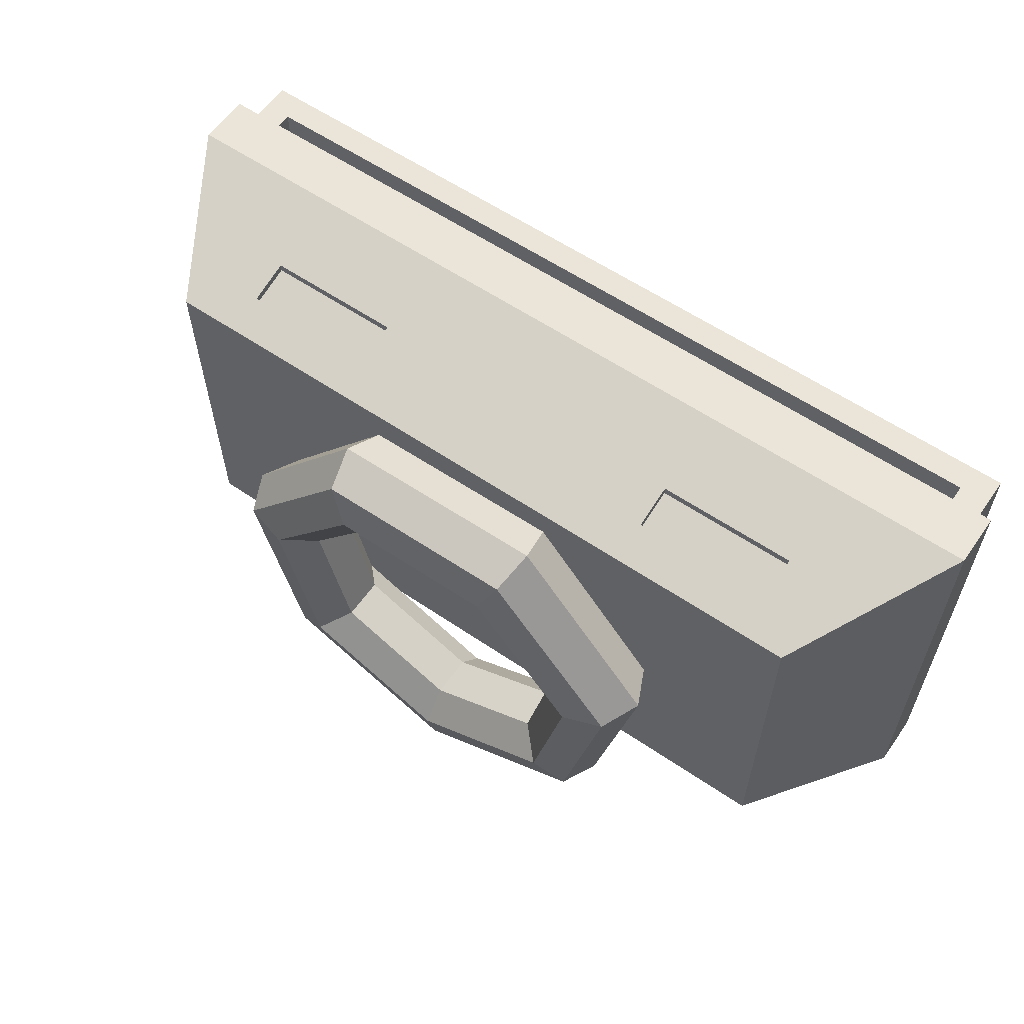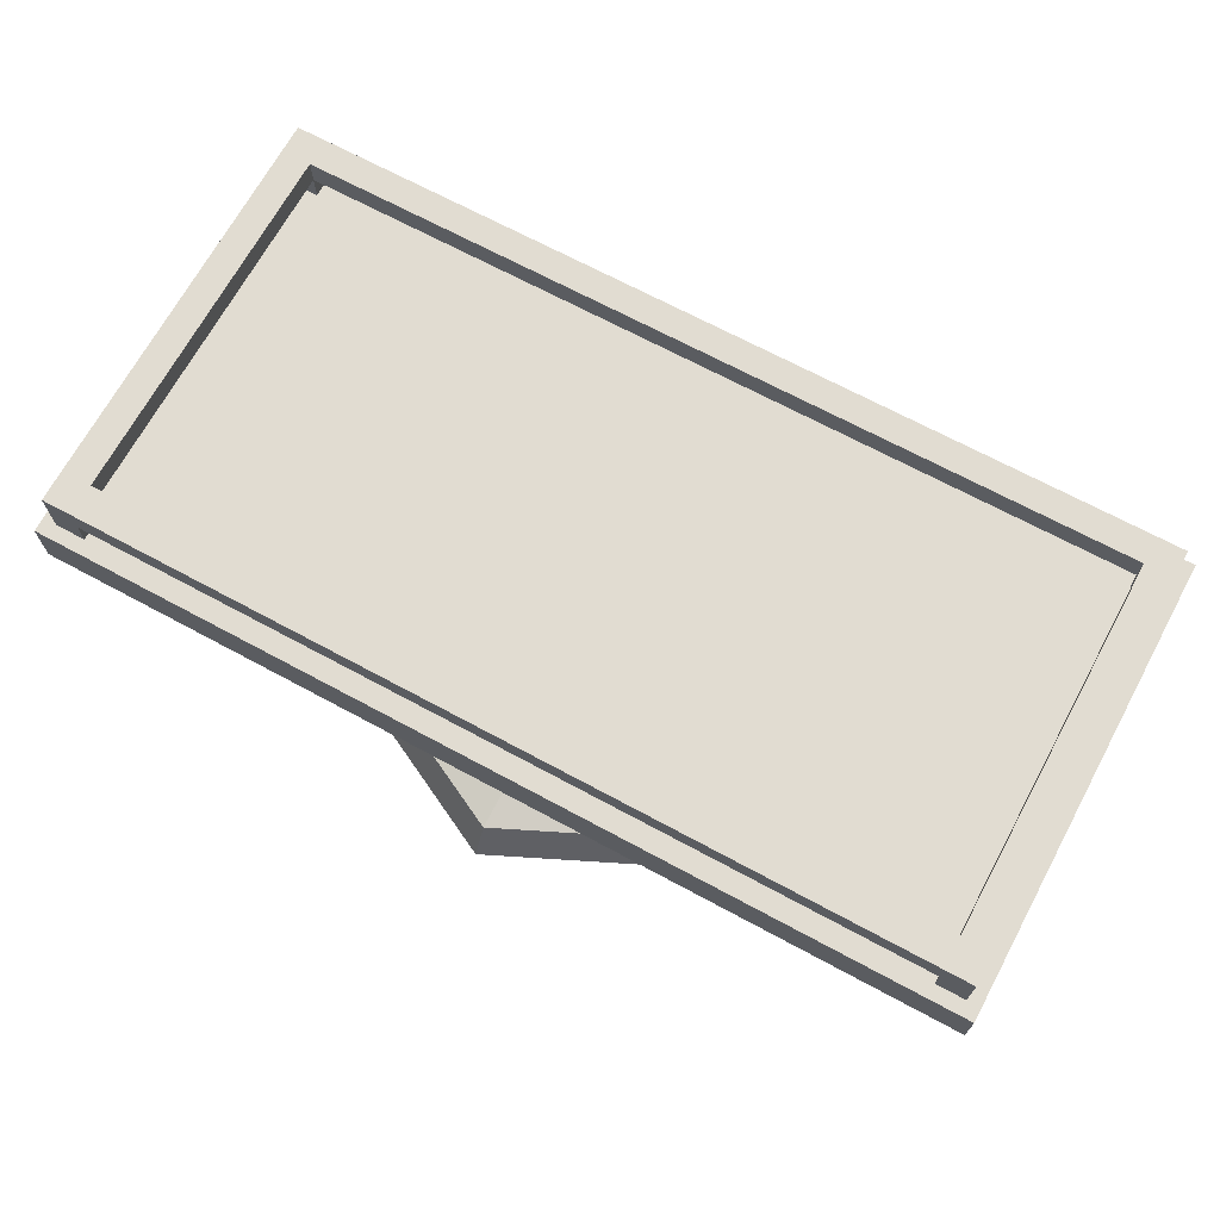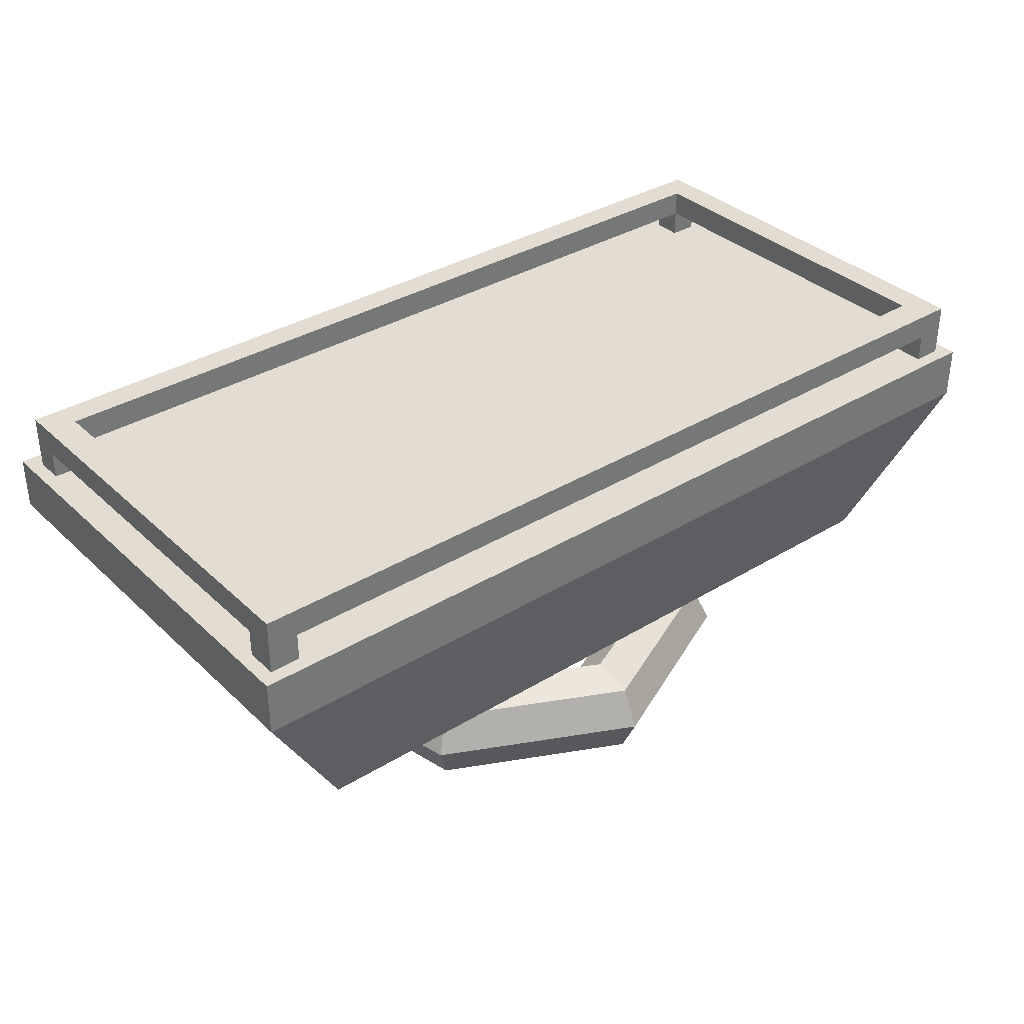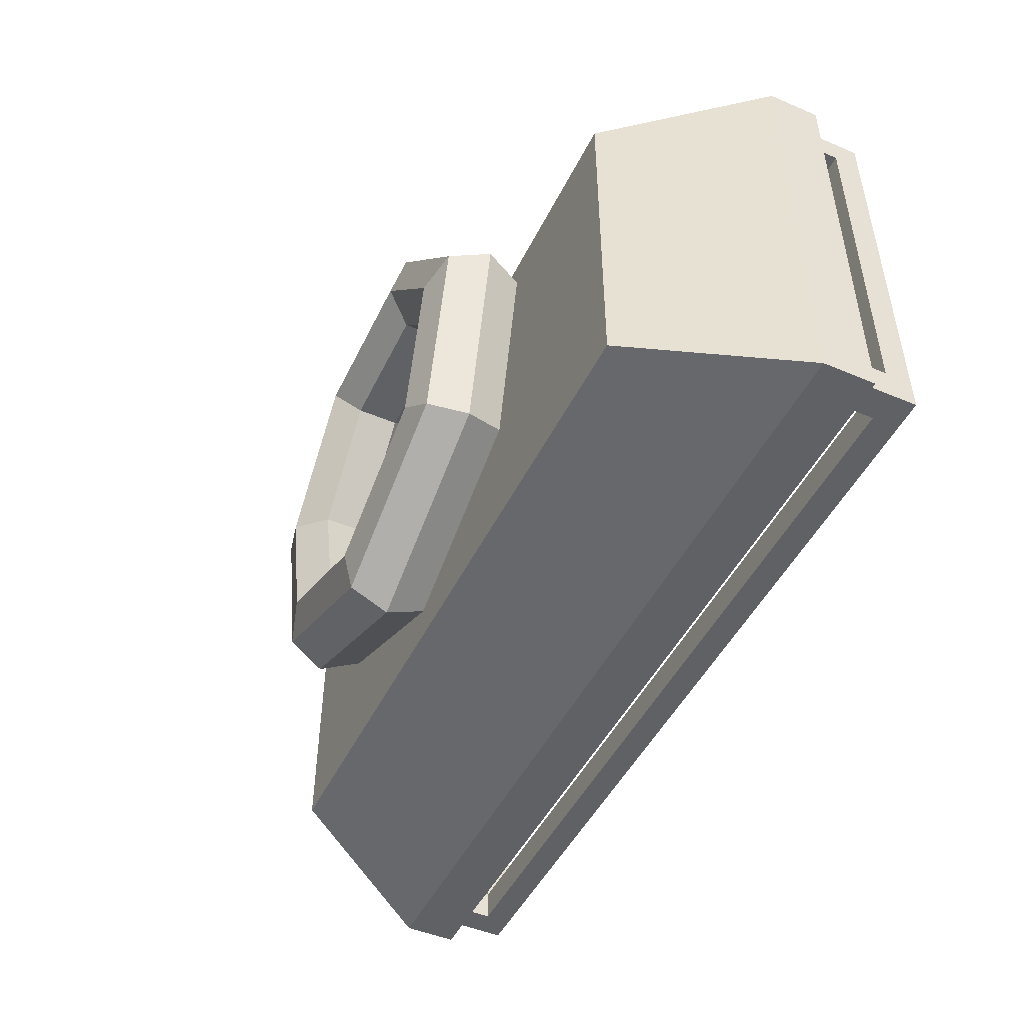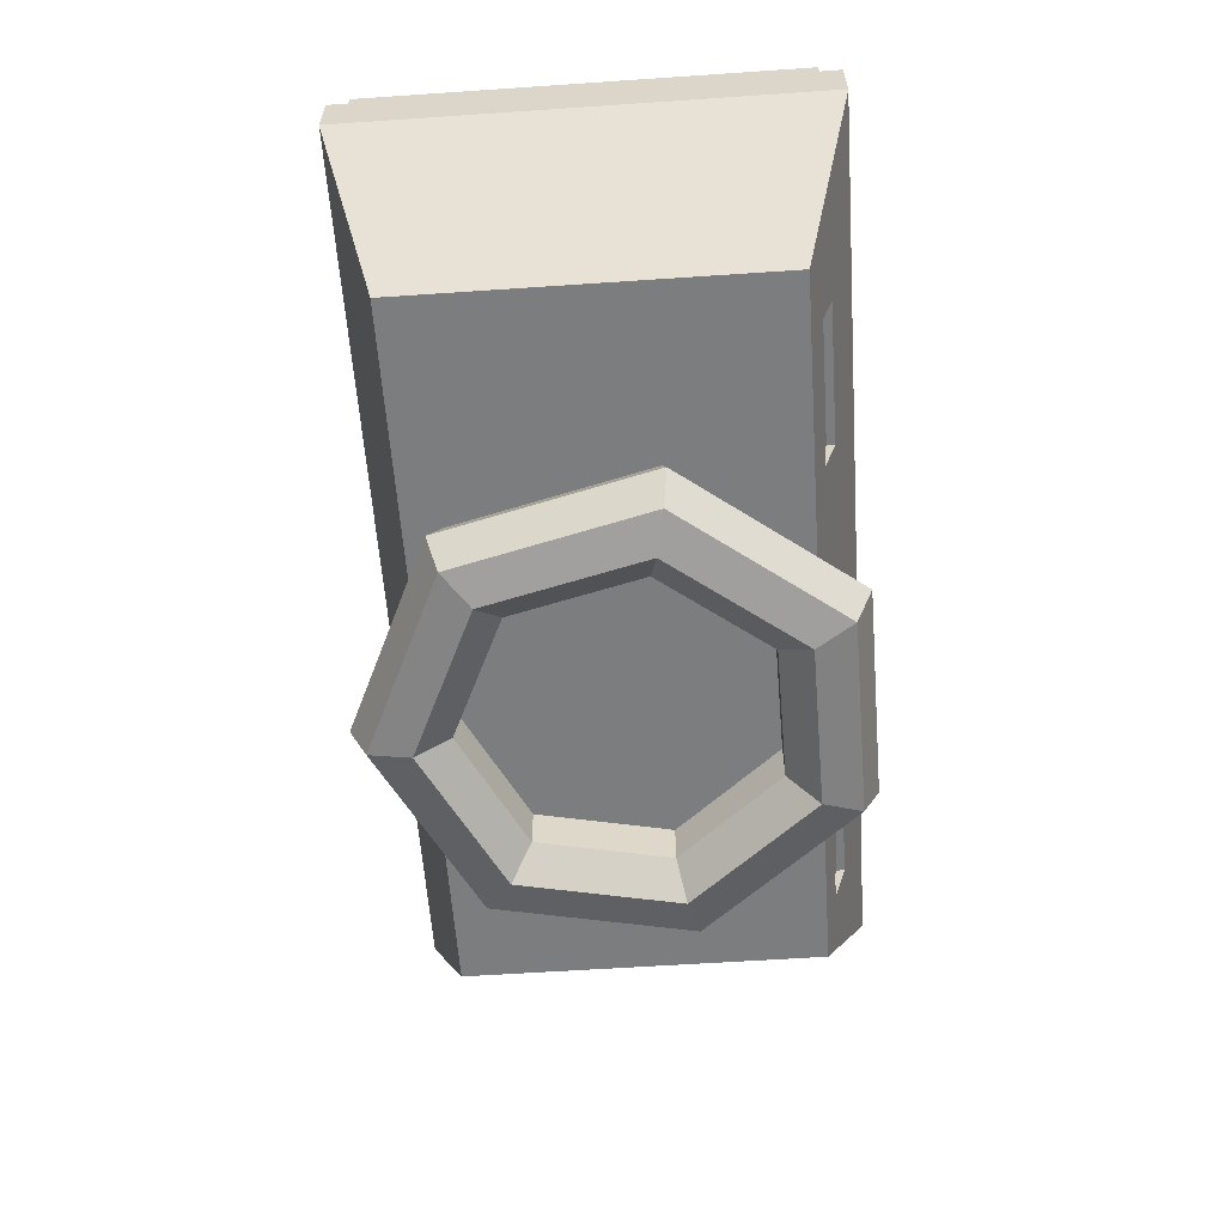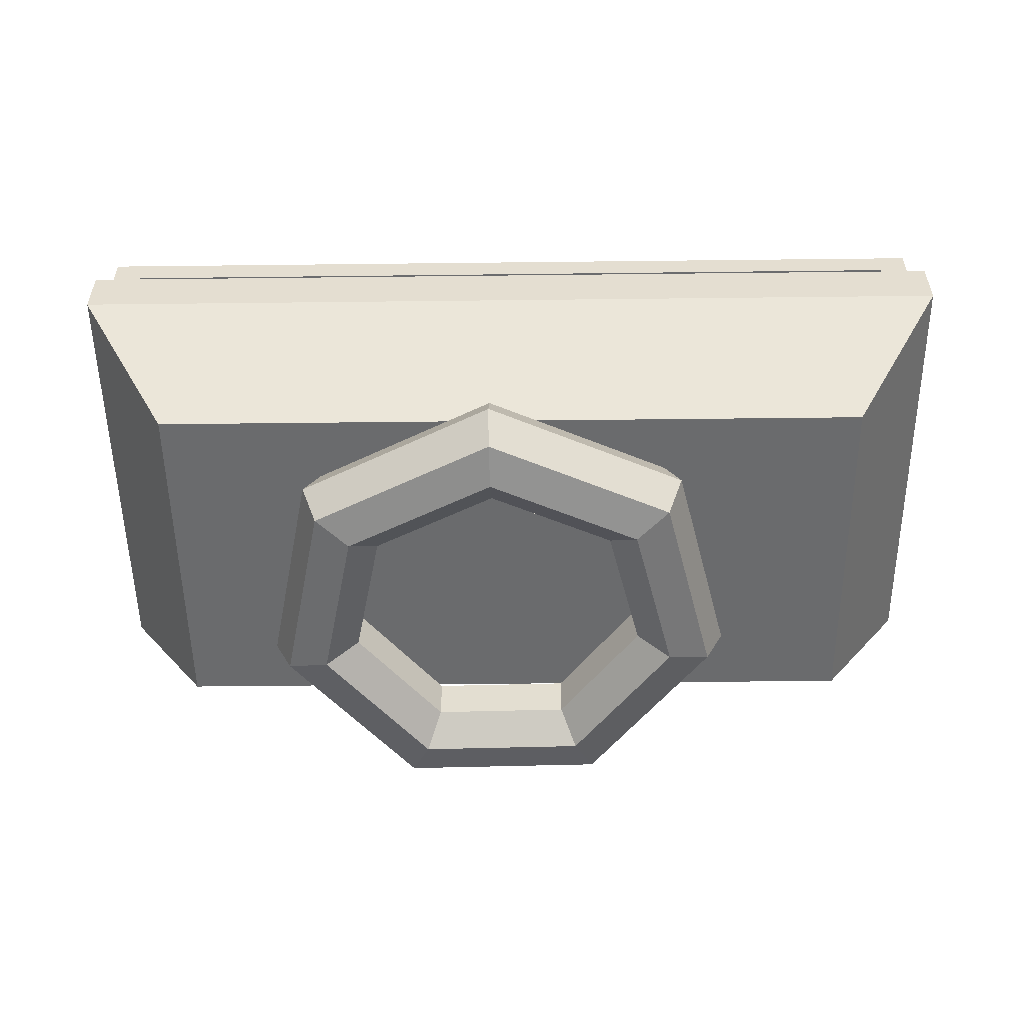
<metadata>
{"format":"obj","ext":"obj","renderer":"f3d","projection":"perspective","resolution":1024,"background":"white","views":[{"elev":59.2,"azim":35.0,"up":"+Z"},{"elev":69.0,"azim":-151.6,"up":"+Y"},{"elev":35.2,"azim":140.9,"up":"+Y"},{"elev":-47.9,"azim":64.6,"up":"+Z"},{"elev":-59.0,"azim":-86.0,"up":"+Y"},{"elev":-53.2,"azim":-179.3,"up":"+Y"}]}
</metadata>
<code>
o FloatingPlatformHalo_Cube.003
v -1.847 -0.3216 0.9237
v -2.334 0.7781 1.167
v -2.334 0.7781 -1.167
v 1.847 -0.3216 0.9237
v 2.334 0.7781 1.167
v 1.847 -0.3216 -0.9237
v 2.334 0.7781 -1.167
v -2.334 0.5051 1.167
v -2.334 0.5051 -1.167
v 2.334 0.5051 -1.167
v 2.334 0.5051 1.167
v -1.52 -0.3216 0.9237
v -0.8115 -0.3216 0.9237
v -0.8071 0.09177 1.045
v -1.517 0.09177 1.045
v -0.8094 -0.12 0.983
v -1.518 -0.12 0.983
v 0.9096 -0.3216 0.9237
v 1.625 -0.3216 0.9237
v 1.628 0.09177 1.045
v 0.9123 0.09177 1.045
v 1.626 -0.12 0.983
v 0.9104 -0.12 0.983
v -0.8071 0.09177 1.045
v -1.517 0.09177 1.045
v -0.8094 -0.12 0.983
v -1.518 -0.12 0.983
v 1.628 0.09177 1.045
v 0.9123 0.09177 1.045
v 1.626 -0.12 0.983
v 0.9104 -0.12 0.983
v -0.8071 0.09177 1.004
v -1.517 0.09177 1.004
v -0.8094 -0.12 0.942
v -1.518 -0.12 0.942
v 1.628 0.09177 1.004
v 0.9123 0.09177 1.004
v 1.626 -0.12 0.942
v 0.9104 -0.12 0.942
v -1.847 -0.3216 -0.9237
v 0.01167 -0.3216 -0.9237
v 0.01167 -0.3216 0.9237
v 2.334 0.7781 -1.096
v 2.334 0.7781 -0.9351
v 2.265 0.7781 -1.096
v 2.265 0.7781 -0.9351
v 2.265 0.7781 0.9318
v 2.265 0.7781 1.076
v 2.113 0.7781 -1.096
v 2.113 0.7781 -0.9351
v 2.113 0.7781 0.9318
v 2.113 0.7781 1.076
v -2.119 0.7781 -1.096
v -2.119 0.7781 -0.9351
v -2.119 0.7781 0.9318
v -2.119 0.7781 1.076
v -2.265 0.7781 -1.096
v -2.265 0.7781 -0.9351
v -2.265 0.7781 0.9318
v -2.265 0.7781 1.076
v 2.265 1.054 -1.096
v 2.265 1.054 -0.9351
v 2.265 1.054 0.9318
v 2.265 1.054 1.076
v 2.113 1.054 -1.096
v 2.113 1.054 -0.9351
v 2.113 1.054 0.9318
v 2.113 1.054 1.076
v -2.119 1.054 -1.096
v -2.119 1.054 -0.9351
v -2.119 1.054 0.9318
v -2.119 1.054 1.076
v -2.265 1.054 -1.096
v -2.265 1.054 -0.9351
v -2.265 1.054 0.9318
v -2.265 1.054 1.076
v -2.265 0.9162 1.076
v -2.265 0.9162 0.9318
v -2.119 0.9162 0.9318
v -2.119 0.9162 1.076
v -2.265 0.9196 -1.096
v -2.119 0.9196 -1.096
v -2.119 0.9196 -0.9351
v -2.265 0.9196 -0.9351
v 2.113 0.9162 1.076
v 2.113 0.9162 0.9318
v 2.265 0.9162 0.9318
v 2.265 0.9162 1.076
v 2.265 0.9162 -1.096
v 2.265 0.9162 -0.9351
v 2.113 0.9162 -1.096
v 2.113 0.9162 -0.9351
v -0.3425 -0.9102 0.8636
v -0.4376 -0.8619 1.053
v 0.4769 -0.9102 0.8779
v 0.5653 -0.8619 1.07
v 1.296 -0.6665 0.3194
v 1.204 -0.471 0.2969
v 0.9989 -0.4227 0.2462
v 0.8343 -0.558 0.2056
v 0.8343 -0.7749 0.2056
v 0.9989 -0.9102 0.2462
v 1.204 -0.8619 0.2969
v 1.073 -0.6665 -0.7422
v 0.9982 -0.471 -0.6848
v 0.8305 -0.4227 -0.5558
v 0.6961 -0.558 -0.4524
v 0.6961 -0.7749 -0.4524
v 0.8305 -0.9102 -0.5558
v 0.9982 -0.8619 -0.6848
v 0.1039 -0.6665 -1.23
v 0.1022 -0.471 -1.136
v 0.09853 -0.4227 -0.9242
v 0.09557 -0.558 -0.7546
v 0.09557 -0.7749 -0.7546
v 0.09853 -0.9102 -0.9242
v 0.1022 -0.8619 -1.136
v -0.8815 -0.6665 -0.7763
v -0.8089 -0.471 -0.7163
v -0.6459 -0.4227 -0.5816
v -0.5152 -0.558 -0.4735
v -0.5152 -0.7749 -0.4735
v -0.6459 -0.9102 -0.5816
v -0.8089 -0.8619 -0.7163
v -1.141 -0.6665 0.2769
v -1.049 -0.471 0.2575
v -0.8422 -0.4227 0.2141
v -0.6762 -0.558 0.1792
v -0.6762 -0.7749 0.1792
v -0.8422 -0.9102 0.2141
v -1.049 -0.8619 0.2575
v -0.4799 -0.6665 1.137
v -0.4376 -0.471 1.053
v -0.3425 -0.4227 0.8636
v -0.2662 -0.558 0.7121
v -0.2662 -0.7749 0.7121
v -0.3425 -0.9102 0.8636
v -0.4376 -0.8619 1.053
v 0.6047 -0.6665 1.156
v 0.5653 -0.471 1.07
v 0.4769 -0.4227 0.8779
v 0.406 -0.558 0.7238
v 0.406 -0.7749 0.7238
v 0.4769 -0.9102 0.8779
v 0.5653 -0.8619 1.07
f 15 27 25
f 10 41 9
f 13 17 12
f 19 23 18
f 23 21 14
f 14 25 24
f 27 33 25
f 29 36 28
f 21 31 29
f 17 26 27
f 16 24 26
f 22 28 30
f 23 30 31
f 20 29 28
f 34 33 35
f 38 37 39
f 25 32 24
f 31 37 29
f 30 39 31
f 26 35 27
f 26 32 34
f 30 36 38
f 2 11 5
f 81 69 82
f 58 55 54
f 89 62 90
f 53 50 49
f 54 51 50
f 55 52 51
f 59 3 2
f 77 75 78
f 50 47 46
f 85 67 86
f 45 44 43
f 42 13 41
f 9 1 8
f 11 6 10
f 44 5 11
f 3 8 2
f 73 70 69
f 75 72 71
f 65 62 61
f 67 64 63
f 82 70 83
f 91 61 89
f 83 74 84
f 90 66 92
f 87 64 88
f 78 71 79
f 79 72 80
f 86 63 87
f 80 76 77
f 88 68 85
f 92 65 91
f 84 73 81
f 56 77 60
f 55 80 56
f 59 79 55
f 60 78 59
f 58 81 57
f 54 84 58
f 53 83 54
f 57 82 53
f 48 85 52
f 51 87 47
f 47 88 48
f 52 86 51
f 50 91 49
f 46 92 50
f 49 89 45
f 45 90 46
f 67 72 68
f 79 85 80
f 68 80 85
f 86 71 67
f 66 69 65
f 82 92 83
f 65 82 91
f 66 83 70
f 78 83 79
f 71 74 70
f 75 84 74
f 71 83 70
f 90 63 62
f 63 66 62
f 86 90 87
f 66 86 92
f 95 94 93
f 97 105 98
f 98 106 99
f 99 107 100
f 107 101 100
f 108 102 101
f 109 103 102
f 110 97 103
f 104 112 105
f 105 113 106
f 106 114 107
f 114 108 107
f 115 109 108
f 116 110 109
f 117 104 110
f 118 112 111
f 119 113 112
f 120 114 113
f 121 115 114
f 115 123 116
f 116 124 117
f 117 118 111
f 125 119 118
f 126 120 119
f 127 121 120
f 128 122 121
f 122 130 123
f 123 131 124
f 124 125 118
f 125 133 126
f 126 134 127
f 127 135 128
f 135 129 128
f 136 130 129
f 137 131 130
f 138 125 131
f 132 140 133
f 133 141 134
f 134 142 135
f 142 136 135
f 143 137 136
f 145 132 138
f 97 140 139
f 98 141 140
f 99 142 141
f 100 143 142
f 143 102 144
f 144 103 145
f 145 97 139
f 15 17 27
f 9 3 7
f 7 10 9
f 10 6 41
f 41 40 9
f 13 16 17
f 19 22 23
f 8 1 15
f 1 12 17
f 1 17 15
f 19 4 22
f 4 11 20
f 20 22 4
f 14 16 23
f 16 13 42
f 8 15 14
f 20 11 21
f 11 8 14
f 21 11 14
f 16 42 23
f 42 18 23
f 14 15 25
f 27 35 33
f 29 37 36
f 21 23 31
f 17 16 26
f 16 14 24
f 22 20 28
f 23 22 30
f 20 21 29
f 34 32 33
f 38 36 37
f 25 33 32
f 31 39 37
f 30 38 39
f 26 34 35
f 26 24 32
f 30 28 36
f 2 8 11
f 81 73 69
f 58 59 55
f 89 61 62
f 53 54 50
f 54 55 51
f 55 56 52
f 43 7 45
f 7 3 49
f 45 7 49
f 5 44 47
f 44 46 47
f 47 48 5
f 57 53 3
f 53 49 3
f 52 56 2
f 56 60 2
f 5 48 52
f 60 59 2
f 59 58 3
f 58 57 3
f 2 5 52
f 77 76 75
f 50 51 47
f 85 68 67
f 45 46 44
f 41 6 18
f 6 4 19
f 19 18 6
f 18 42 41
f 1 40 12
f 40 41 13
f 12 40 13
f 9 40 1
f 11 4 6
f 7 43 10
f 43 44 10
f 10 44 11
f 3 9 8
f 73 74 70
f 75 76 72
f 65 66 62
f 67 68 64
f 82 69 70
f 91 65 61
f 83 70 74
f 90 62 66
f 87 63 64
f 78 75 71
f 79 71 72
f 86 67 63
f 80 72 76
f 88 64 68
f 92 66 65
f 84 74 73
f 56 80 77
f 55 79 80
f 59 78 79
f 60 77 78
f 58 84 81
f 54 83 84
f 53 82 83
f 57 81 82
f 48 88 85
f 51 86 87
f 47 87 88
f 52 85 86
f 50 92 91
f 46 90 92
f 49 91 89
f 45 89 90
f 67 71 72
f 79 86 85
f 68 72 80
f 86 79 71
f 66 70 69
f 82 91 92
f 65 69 82
f 66 92 83
f 78 84 83
f 71 75 74
f 75 78 84
f 71 79 83
f 90 87 63
f 63 67 66
f 86 92 90
f 66 67 86
f 95 96 94
f 97 104 105
f 98 105 106
f 99 106 107
f 107 108 101
f 108 109 102
f 109 110 103
f 110 104 97
f 104 111 112
f 105 112 113
f 106 113 114
f 114 115 108
f 115 116 109
f 116 117 110
f 117 111 104
f 118 119 112
f 119 120 113
f 120 121 114
f 121 122 115
f 115 122 123
f 116 123 124
f 117 124 118
f 125 126 119
f 126 127 120
f 127 128 121
f 128 129 122
f 122 129 130
f 123 130 131
f 124 131 125
f 125 132 133
f 126 133 134
f 127 134 135
f 135 136 129
f 136 137 130
f 137 138 131
f 138 132 125
f 132 139 140
f 133 140 141
f 134 141 142
f 142 143 136
f 143 144 137
f 145 139 132
f 97 98 140
f 98 99 141
f 99 100 142
f 100 101 143
f 143 101 102
f 144 102 103
f 145 103 97

</code>
